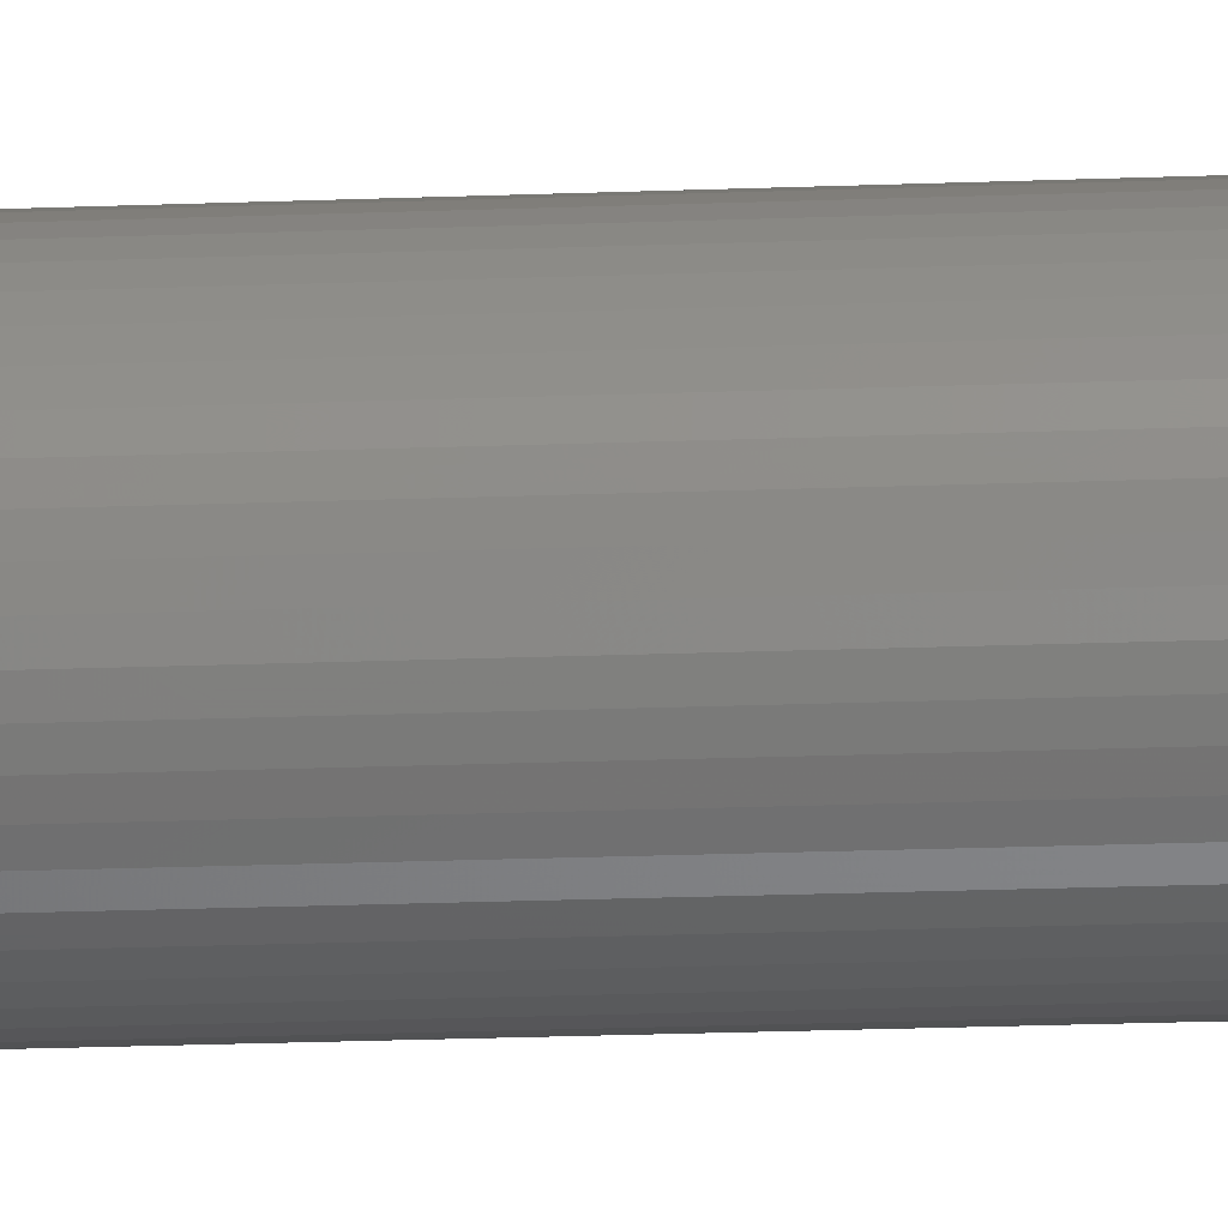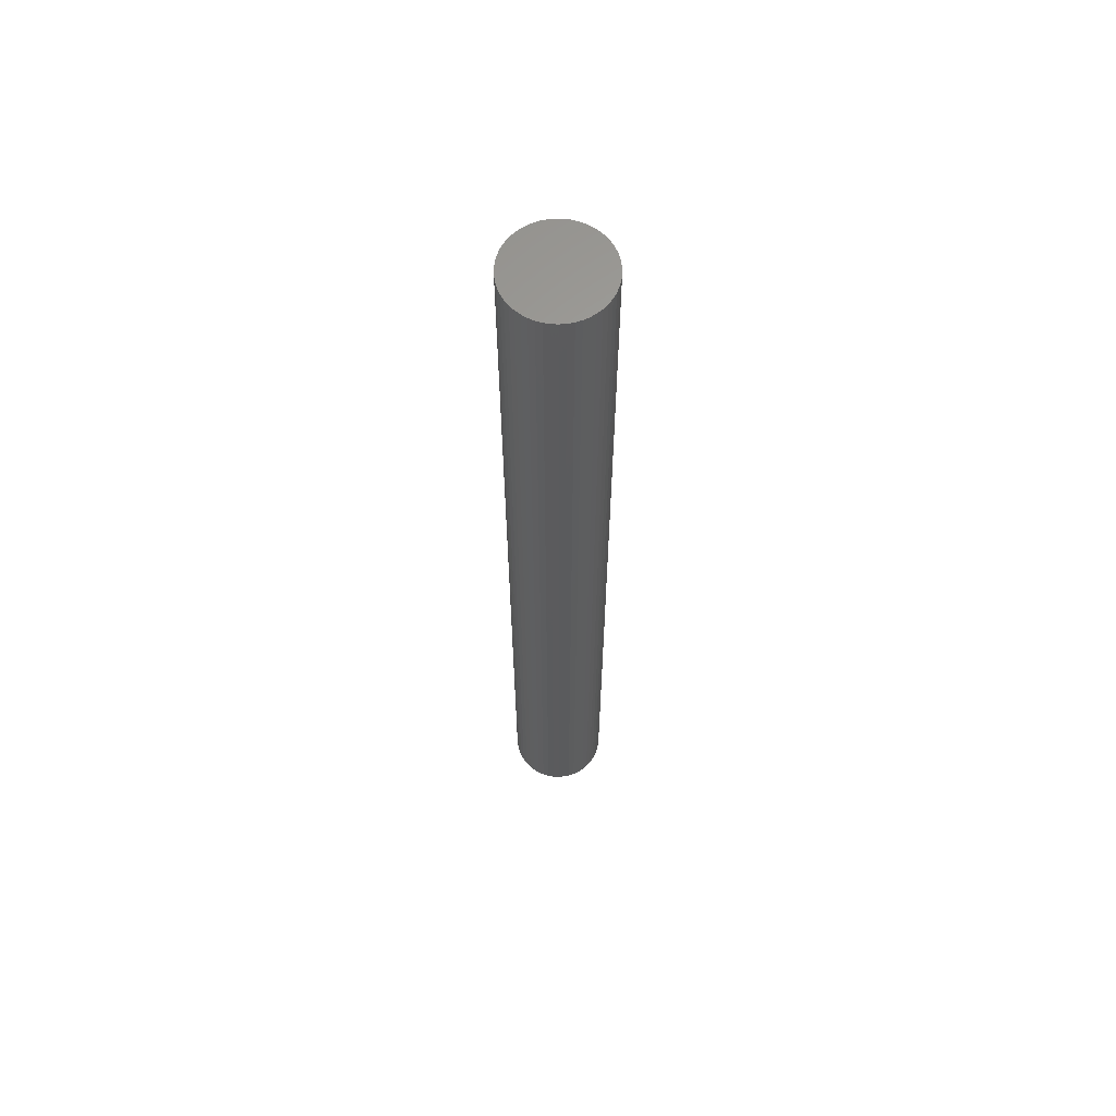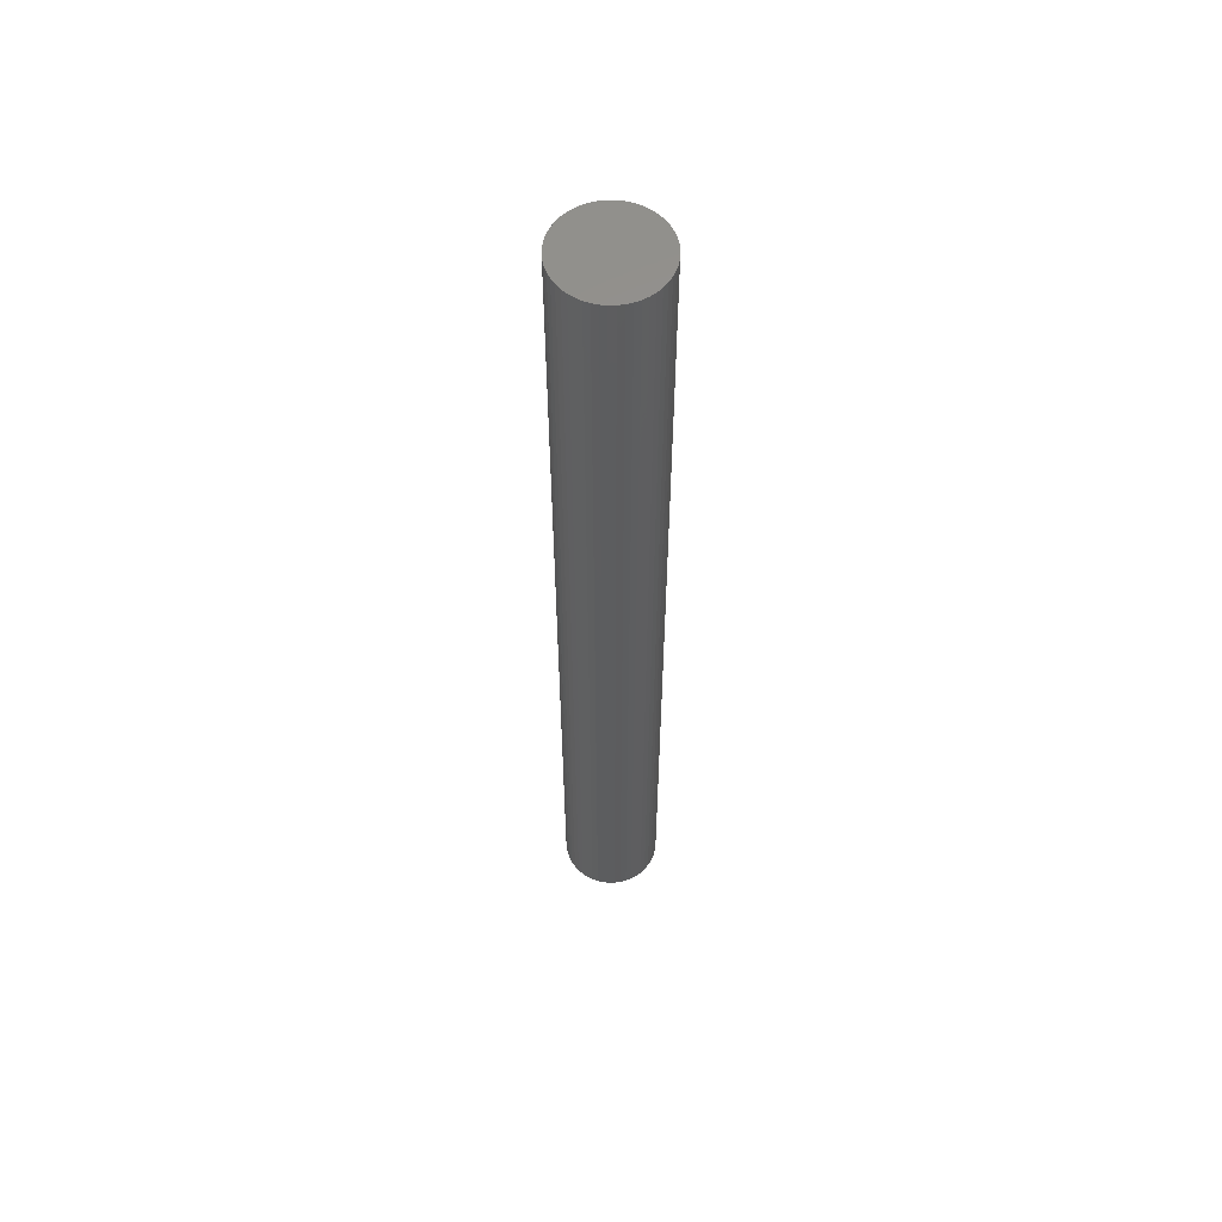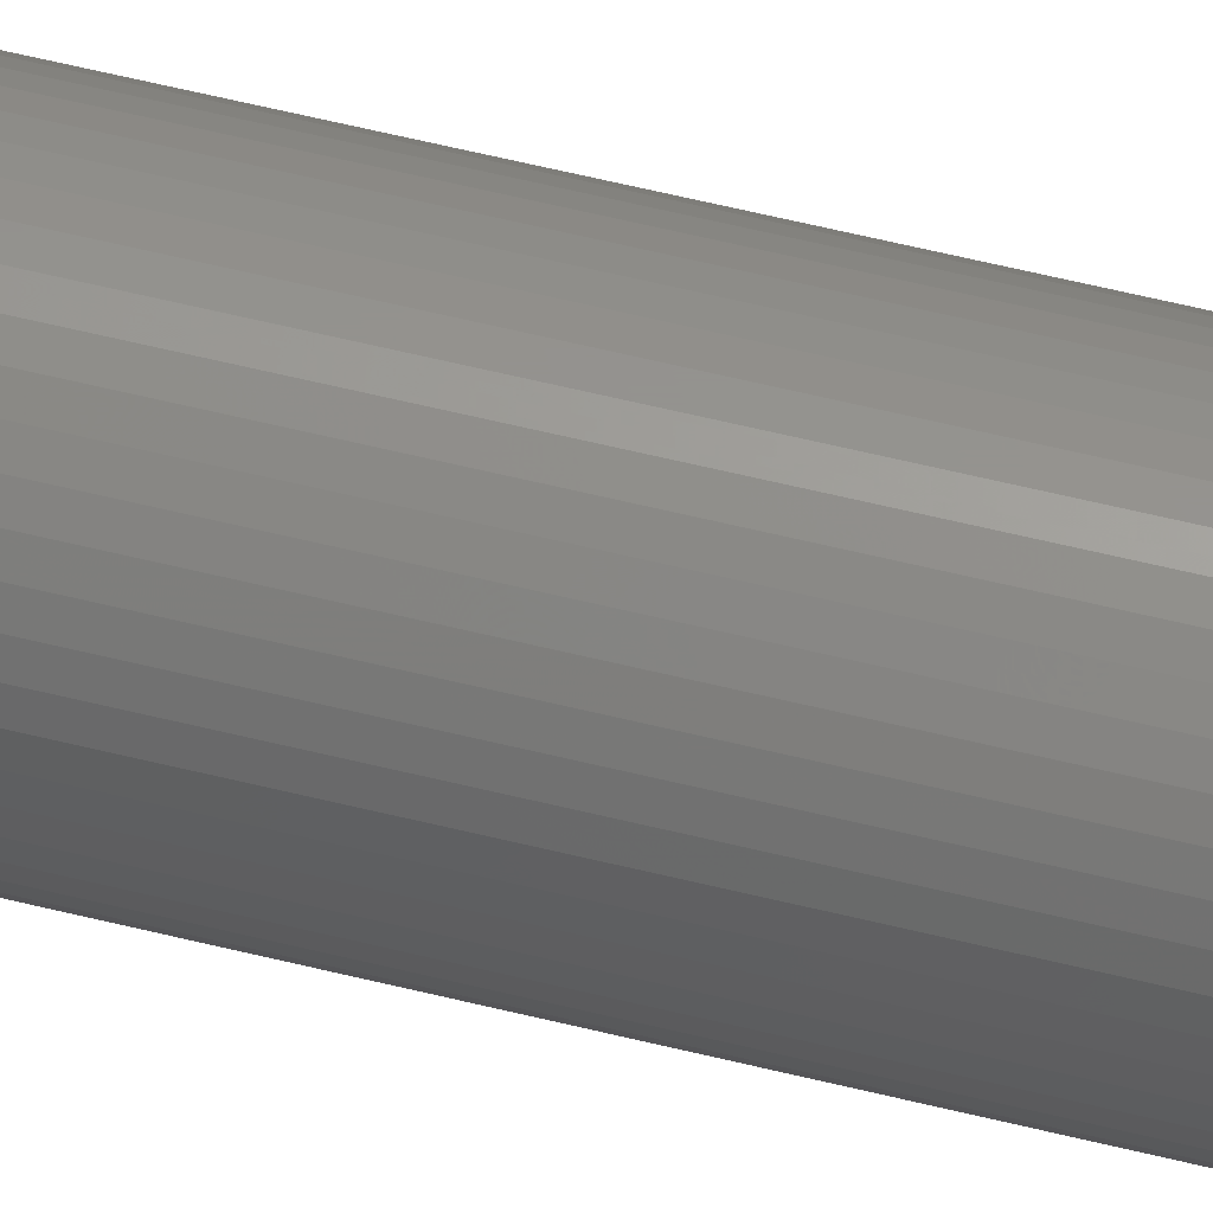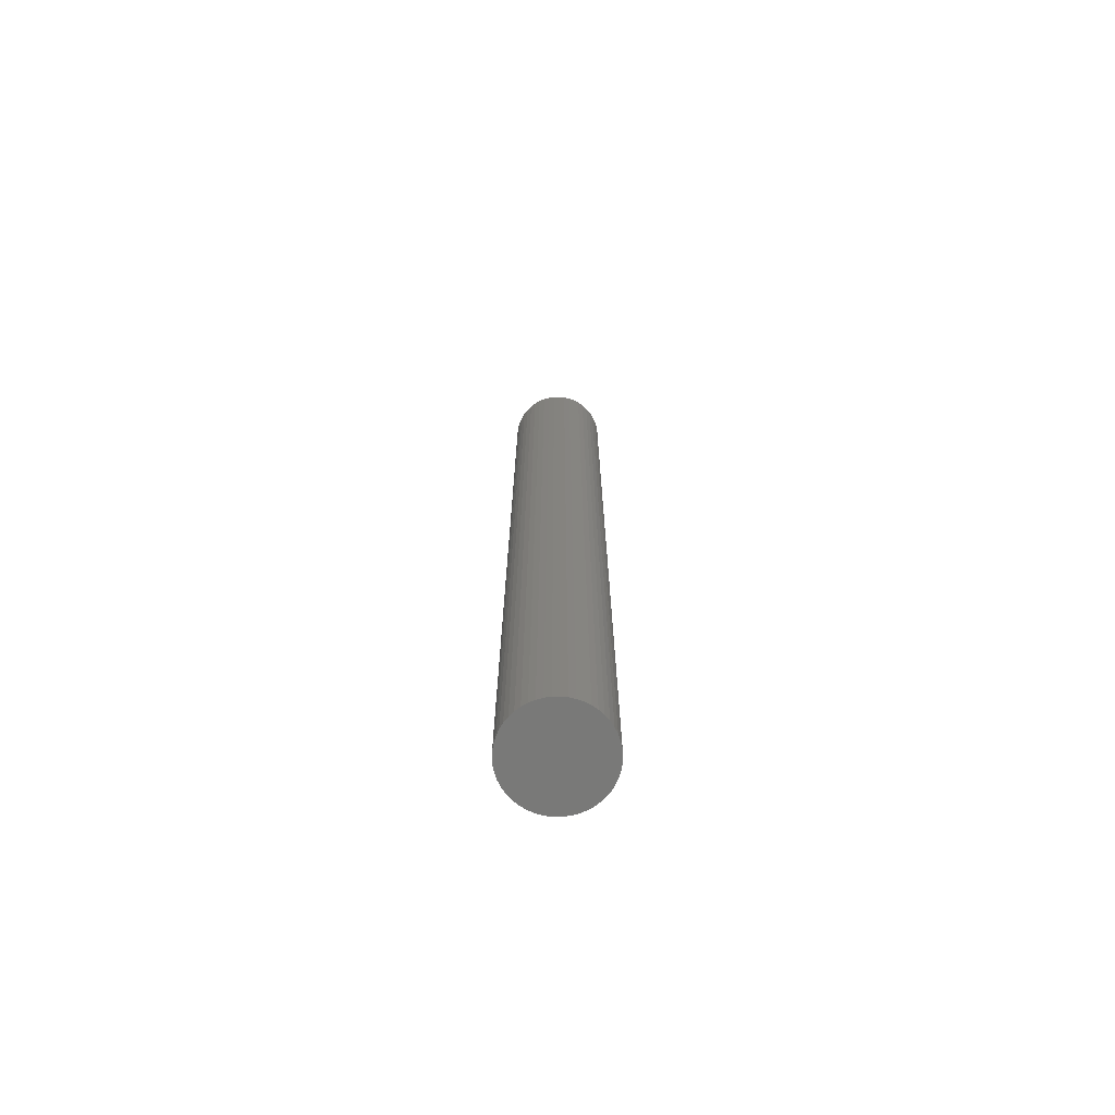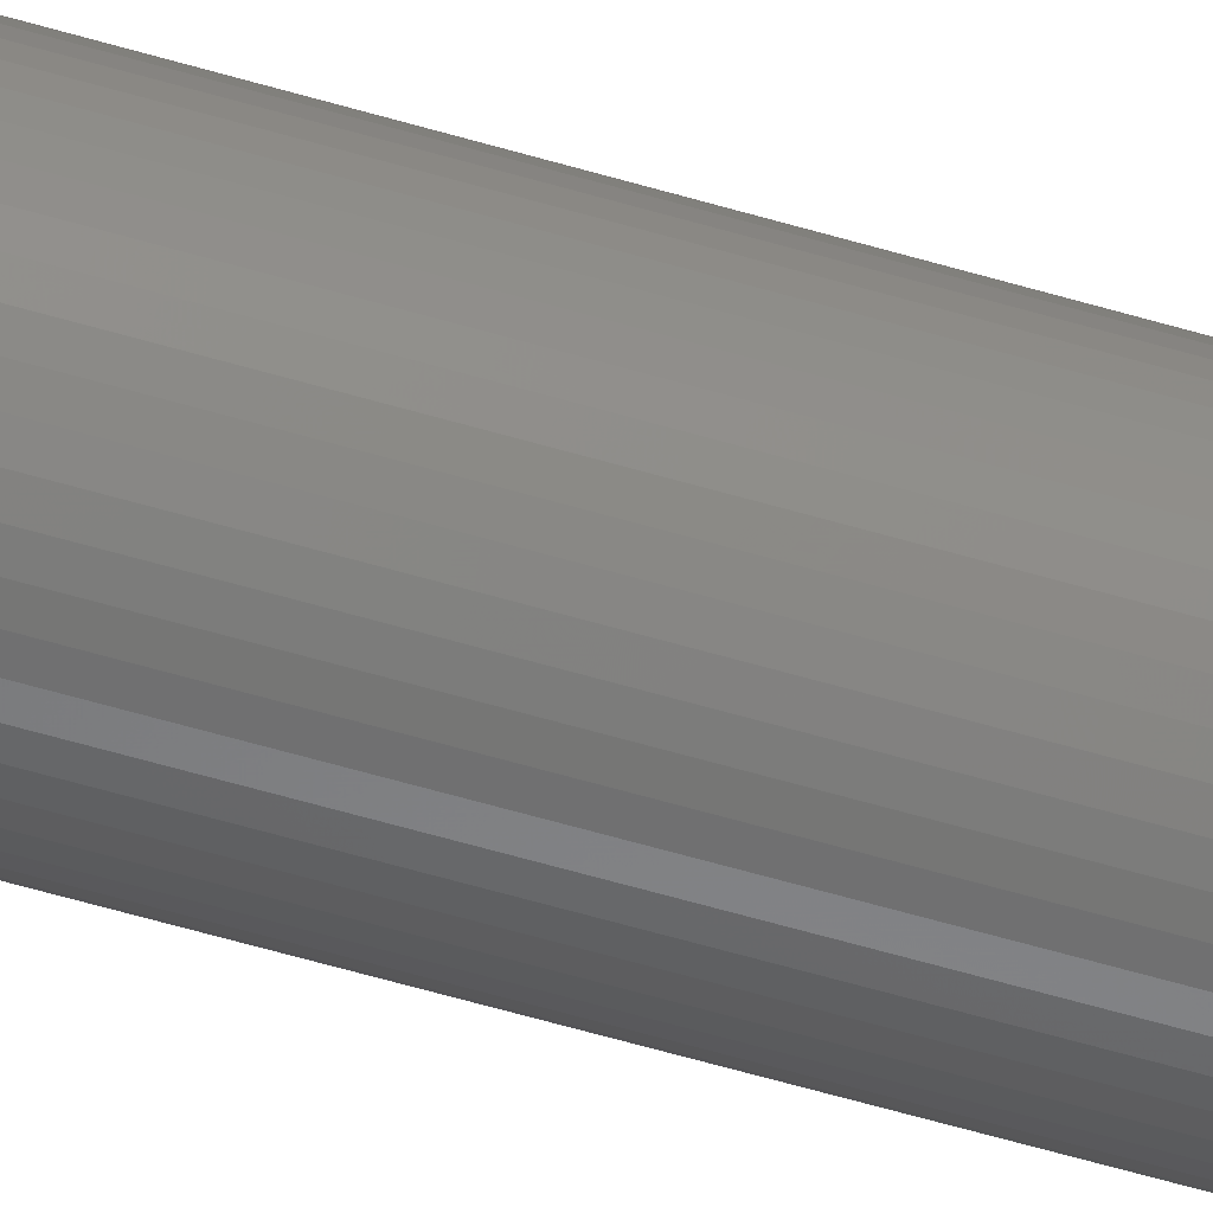
<metadata>
{"format":"stl","ext":"stl","renderer":"f3d","projection":"perspective","resolution":1024,"background":"white","views":[{"elev":-16.1,"azim":-84.8,"up":"+Y"},{"elev":62.9,"azim":89.2,"up":"+Z"},{"elev":58.2,"azim":-65.9,"up":"+Z"},{"elev":56.7,"azim":-75.3,"up":"+Y"},{"elev":-71.9,"azim":166.9,"up":"+Z"},{"elev":-61.3,"azim":73.4,"up":"+Y"}]}
</metadata>
<code>
# stl→obj: 100 verts, 196 faces
v 4.85 0 47.5
v 4.812 0.6079 -47.5
v 4.812 0.6079 47.5
v 4.85 0 -47.5
v -4.85 0 -47.5
v -4.812 0.6079 47.5
v -4.812 0.6079 -47.5
v -4.85 0 47.5
v 0.3045 4.84 -47.5
v -0.3045 4.84 47.5
v 0.3045 4.84 47.5
v -0.3045 4.84 -47.5
v 3.535 3.32 -47.5
v 3.092 3.737 47.5
v 3.535 3.32 47.5
v 3.092 3.737 -47.5
v 4.812 -0.6079 -47.5
v 4.698 -1.206 -47.5
v 4.698 1.206 -47.5
v 4.509 -1.785 -47.5
v 4.509 1.785 -47.5
v 4.25 -2.337 -47.5
v 4.25 2.337 -47.5
v 3.924 -2.851 -47.5
v 3.924 2.851 -47.5
v 3.535 -3.32 -47.5
v 3.092 -3.737 -47.5
v 2.599 -4.095 -47.5
v 2.599 4.095 -47.5
v 2.065 -4.388 -47.5
v 2.065 4.388 -47.5
v 1.499 -4.613 -47.5
v 1.499 4.613 -47.5
v 0.9088 -4.764 -47.5
v 0.9088 4.764 -47.5
v 0.3045 -4.84 -47.5
v -0.3045 -4.84 -47.5
v -0.9088 -4.764 -47.5
v -0.9088 4.764 -47.5
v -1.499 -4.613 -47.5
v -1.499 4.613 -47.5
v -2.065 -4.388 -47.5
v -2.065 4.388 -47.5
v -2.599 -4.095 -47.5
v -2.599 4.095 -47.5
v -3.092 -3.737 -47.5
v -3.092 3.737 -47.5
v -3.535 -3.32 -47.5
v -3.535 3.32 -47.5
v -3.924 -2.851 -47.5
v -3.924 2.851 -47.5
v -4.25 -2.337 -47.5
v -4.25 2.337 -47.5
v -4.509 -1.785 -47.5
v -4.509 1.785 -47.5
v -4.698 -1.206 -47.5
v -4.698 1.206 -47.5
v -4.812 -0.6079 -47.5
v 4.812 -0.6079 47.5
v 4.698 1.206 47.5
v 4.698 -1.206 47.5
v 4.509 1.785 47.5
v 4.509 -1.785 47.5
v 4.25 2.337 47.5
v 4.25 -2.337 47.5
v 3.924 2.851 47.5
v 3.924 -2.851 47.5
v 3.535 -3.32 47.5
v 3.092 -3.737 47.5
v 2.599 4.095 47.5
v 2.599 -4.095 47.5
v 2.065 4.388 47.5
v 2.065 -4.388 47.5
v 1.499 4.613 47.5
v 1.499 -4.613 47.5
v 0.9088 4.764 47.5
v 0.9088 -4.764 47.5
v 0.3045 -4.84 47.5
v -0.3045 -4.84 47.5
v -0.9088 4.764 47.5
v -0.9088 -4.764 47.5
v -1.499 4.613 47.5
v -1.499 -4.613 47.5
v -2.065 4.388 47.5
v -2.065 -4.388 47.5
v -2.599 4.095 47.5
v -2.599 -4.095 47.5
v -3.092 3.737 47.5
v -3.092 -3.737 47.5
v -3.535 3.32 47.5
v -3.535 -3.32 47.5
v -3.924 2.851 47.5
v -3.924 -2.851 47.5
v -4.25 2.337 47.5
v -4.25 -2.337 47.5
v -4.509 1.785 47.5
v -4.509 -1.785 47.5
v -4.698 1.206 47.5
v -4.698 -1.206 47.5
v -4.812 -0.6079 47.5
f 1 2 3
f 2 1 4
f 5 6 7
f 6 5 8
f 9 10 11
f 10 9 12
f 13 14 15
f 14 13 16
f 17 2 4
f 18 2 17
f 18 19 2
f 20 19 18
f 20 21 19
f 22 21 20
f 22 23 21
f 24 23 22
f 24 25 23
f 26 25 24
f 26 13 25
f 27 13 26
f 27 16 13
f 28 16 27
f 28 29 16
f 30 29 28
f 30 31 29
f 32 31 30
f 32 33 31
f 34 33 32
f 34 35 33
f 36 35 34
f 36 9 35
f 37 9 36
f 37 12 9
f 38 12 37
f 38 39 12
f 40 39 38
f 40 41 39
f 42 41 40
f 42 43 41
f 44 43 42
f 44 45 43
f 46 45 44
f 46 47 45
f 48 47 46
f 48 49 47
f 50 49 48
f 50 51 49
f 52 51 50
f 52 53 51
f 54 53 52
f 54 55 53
f 56 55 54
f 56 57 55
f 58 57 56
f 58 7 57
f 7 58 5
f 3 59 1
f 60 59 3
f 60 61 59
f 62 61 60
f 62 63 61
f 64 63 62
f 64 65 63
f 66 65 64
f 66 67 65
f 15 67 66
f 15 68 67
f 14 68 15
f 14 69 68
f 70 69 14
f 70 71 69
f 72 71 70
f 72 73 71
f 74 73 72
f 74 75 73
f 76 75 74
f 76 77 75
f 11 77 76
f 11 78 77
f 10 78 11
f 10 79 78
f 80 79 10
f 80 81 79
f 82 81 80
f 82 83 81
f 84 83 82
f 84 85 83
f 86 85 84
f 86 87 85
f 88 87 86
f 88 89 87
f 90 89 88
f 90 91 89
f 92 91 90
f 92 93 91
f 94 93 92
f 94 95 93
f 96 95 94
f 96 97 95
f 98 97 96
f 98 99 97
f 6 99 98
f 6 100 99
f 100 6 8
f 47 90 88
f 90 47 49
f 41 84 82
f 84 41 43
f 67 22 65
f 22 67 24
f 62 23 64
f 23 62 21
f 31 74 72
f 74 31 33
f 29 72 70
f 72 29 31
f 55 94 53
f 94 55 96
f 12 80 10
f 80 12 39
f 32 73 75
f 73 32 30
f 60 21 62
f 21 60 19
f 3 19 60
f 19 3 2
f 64 25 66
f 25 64 23
f 33 76 74
f 76 33 35
f 16 70 14
f 70 16 29
f 53 92 51
f 92 53 94
f 51 90 49
f 90 51 92
f 57 96 55
f 96 57 98
f 43 86 84
f 86 43 45
f 59 4 1
f 4 59 17
f 61 17 59
f 17 61 18
f 30 71 73
f 71 30 28
f 48 89 91
f 89 48 46
f 52 97 54
f 97 52 95
f 50 95 52
f 95 50 93
f 58 8 5
f 8 58 100
f 37 78 79
f 78 37 36
f 66 13 15
f 13 66 25
f 35 11 76
f 11 35 9
f 7 98 57
f 98 7 6
f 45 88 86
f 88 45 47
f 39 82 80
f 82 39 41
f 63 18 61
f 18 63 20
f 27 68 69
f 68 27 26
f 42 83 85
f 83 42 40
f 44 85 87
f 85 44 42
f 48 93 50
f 93 48 91
f 54 99 56
f 99 54 97
f 34 75 77
f 75 34 32
f 36 77 78
f 77 36 34
f 65 20 63
f 20 65 22
f 28 69 71
f 69 28 27
f 68 24 67
f 24 68 26
f 38 79 81
f 79 38 37
f 56 100 58
f 100 56 99
f 40 81 83
f 81 40 38
f 46 87 89
f 87 46 44

</code>
